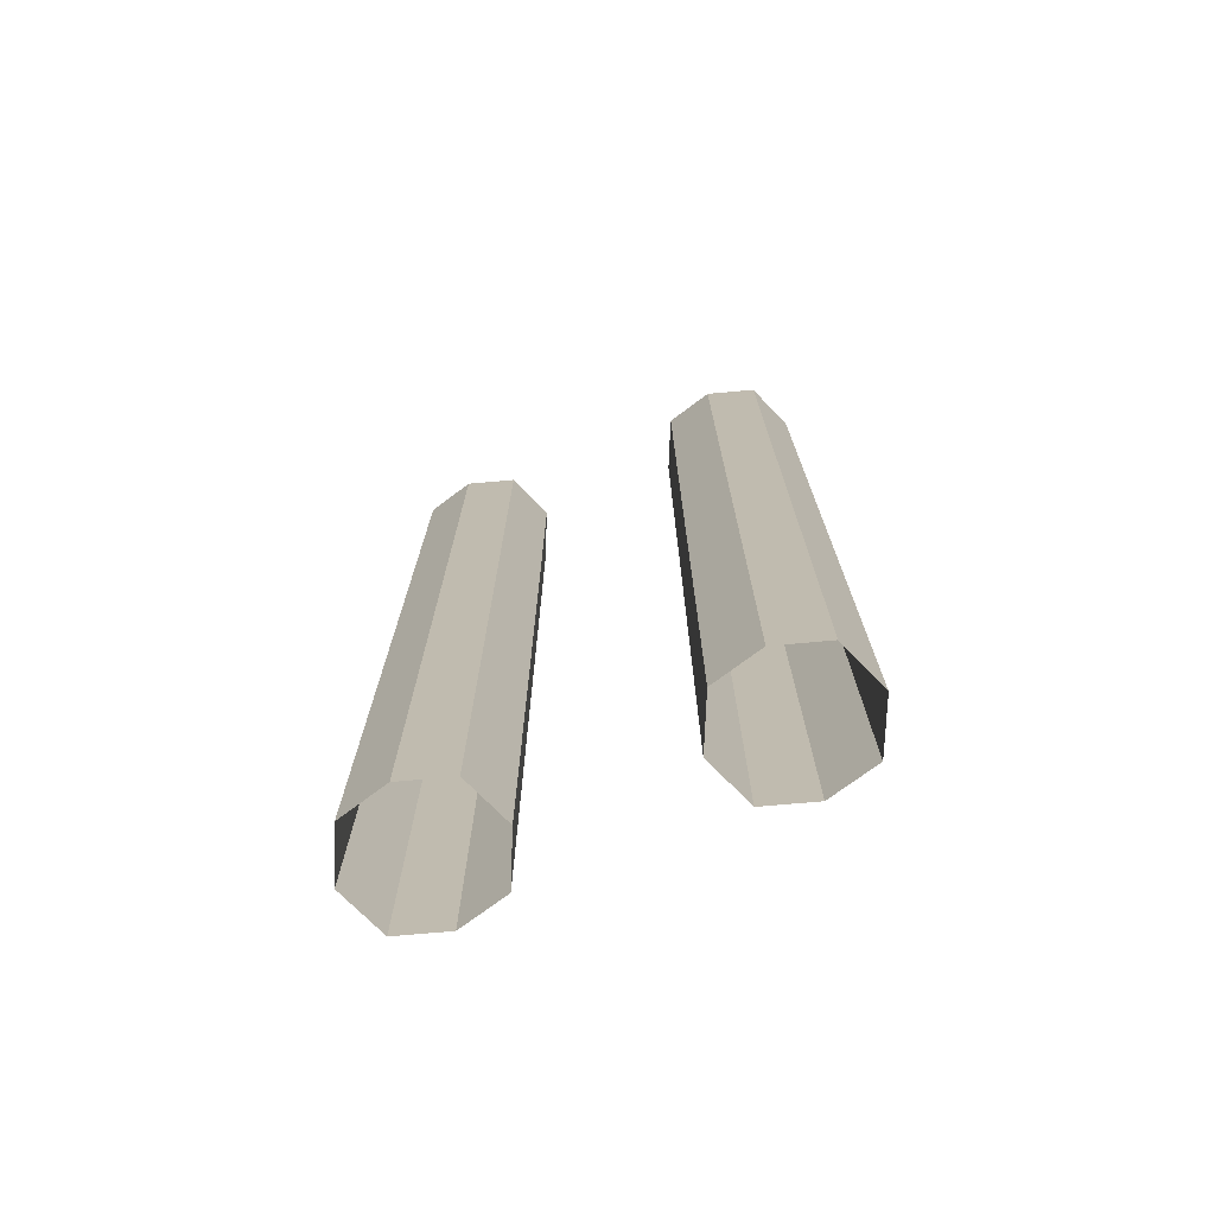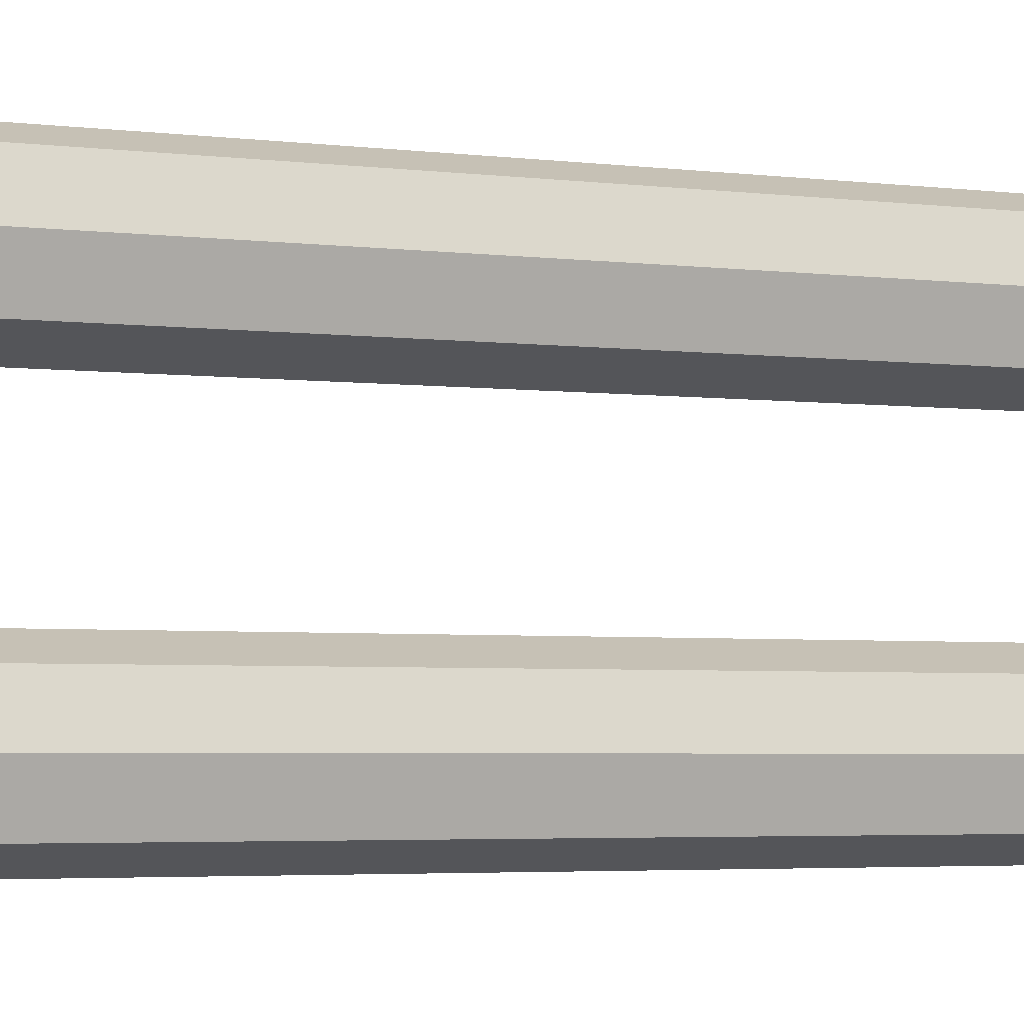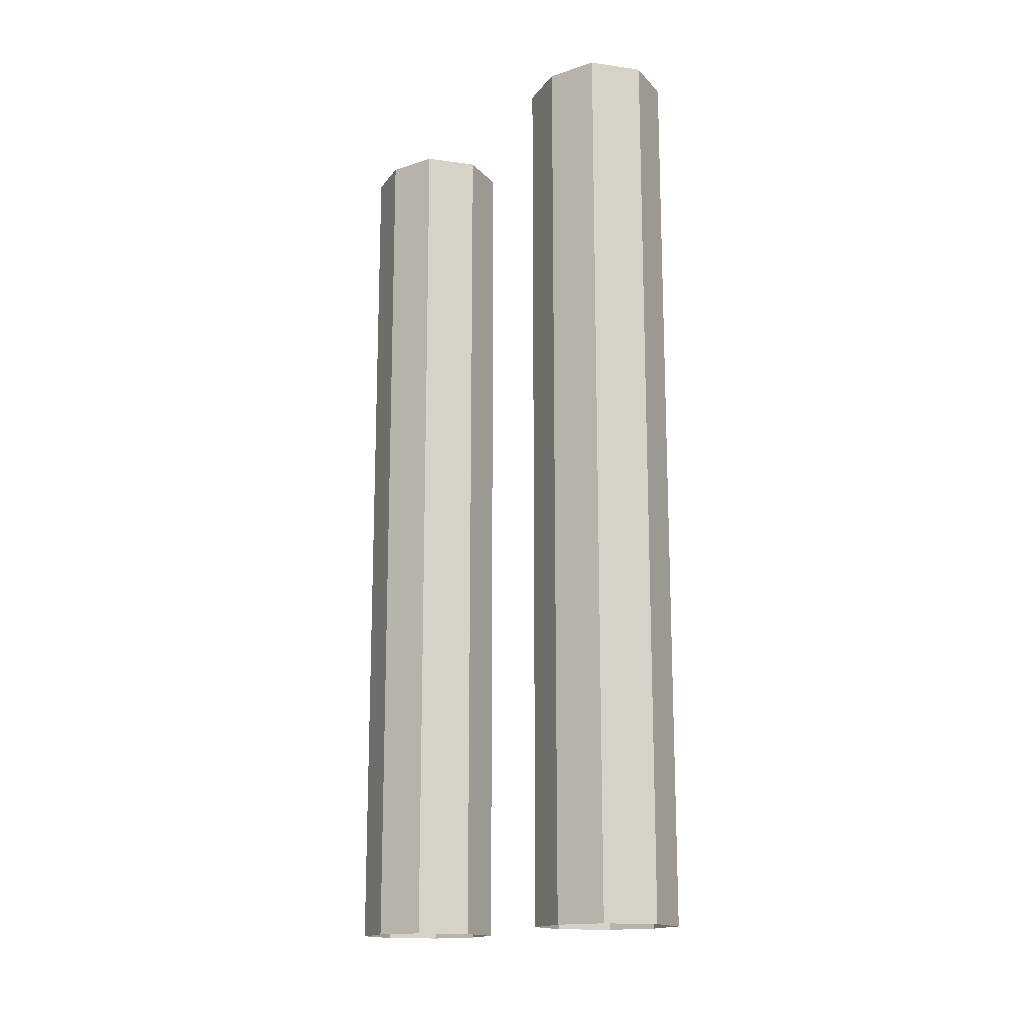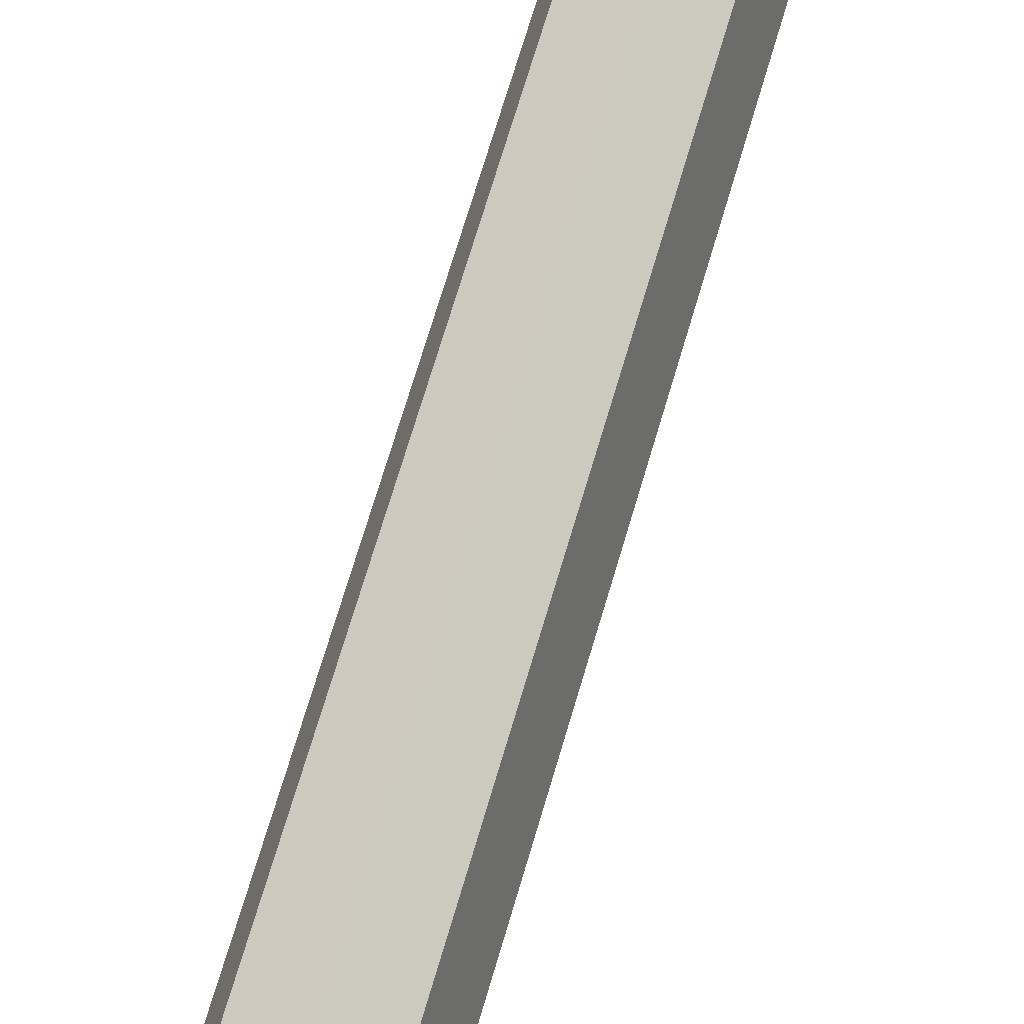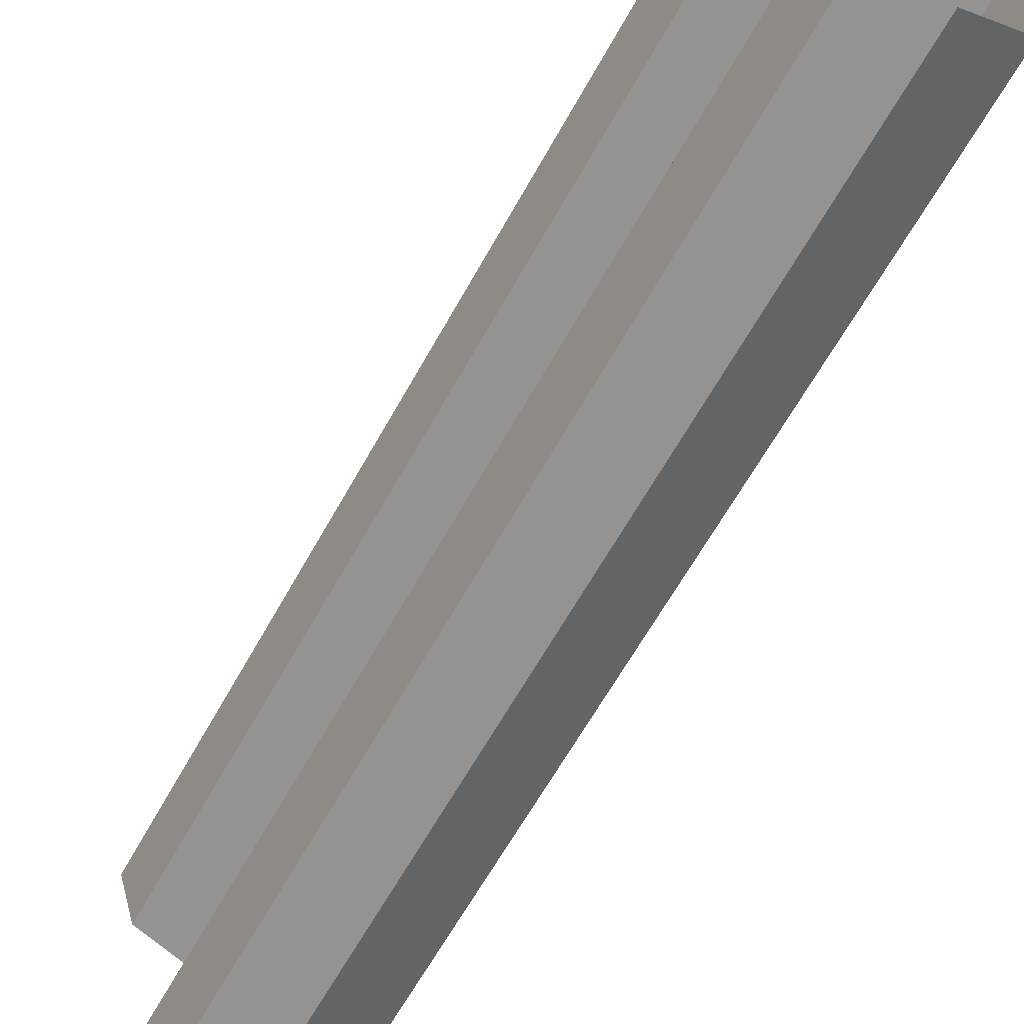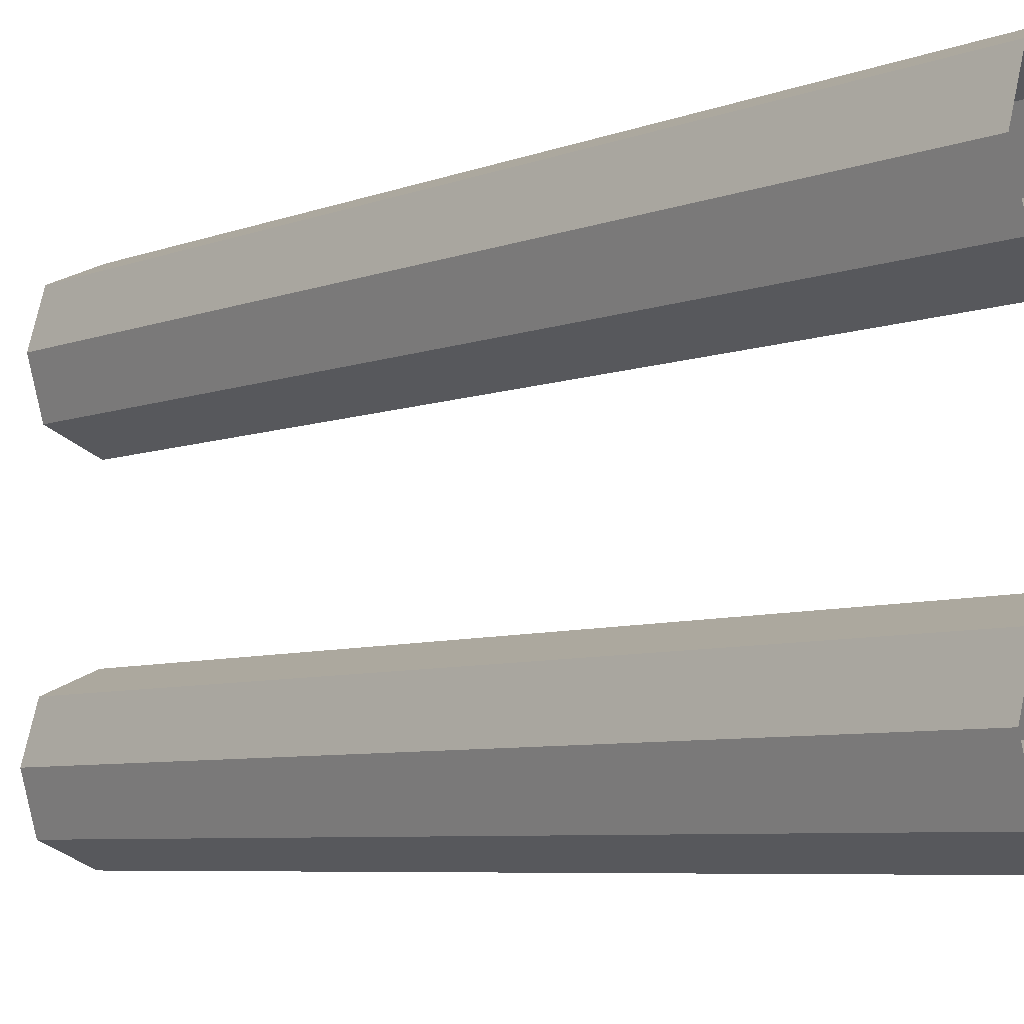
<metadata>
{"format":"obj","ext":"obj","renderer":"f3d","projection":"perspective","resolution":1024,"background":"white","views":[{"elev":-72.8,"azim":-69.0,"up":"+Z"},{"elev":-4.3,"azim":69.1,"up":"+Y"},{"elev":-15.8,"azim":-39.7,"up":"+Z"},{"elev":74.6,"azim":16.8,"up":"+Y"},{"elev":-61.2,"azim":151.5,"up":"+Y"},{"elev":-6.1,"azim":140.0,"up":"+Y"}]}
</metadata>
<code>
v -0.1094 -1.141 -0.5
v -0.1094 -1.141 0.5
v -0.05469 -1.164 0.5
v -0.05469 -1.164 -0.5
v -0.03906 -1.219 0.5
v -0.03906 -1.219 -0.5
v -0.05469 -1.273 0.5
v -0.05469 -1.273 -0.5
v -0.1094 -1.297 0.5
v -0.1094 -1.297 -0.5
v -0.1641 -1.273 0.5
v -0.1641 -1.273 -0.5
v -0.1797 -1.219 0.5
v -0.1797 -1.219 -0.5
v -0.1641 -1.164 0.5
v -0.1641 -1.164 -0.5
v -0.1094 -0.8203 -0.5
v -0.1094 -0.8203 0.5
v -0.05469 -0.8438 0.5
v -0.05469 -0.8438 -0.5
v -0.03906 -0.8984 0.5
v -0.03906 -0.8984 -0.5
v -0.05469 -0.9531 0.5
v -0.05469 -0.9531 -0.5
v -0.1094 -0.9766 0.5
v -0.1094 -0.9766 -0.5
v -0.1641 -0.9531 0.5
v -0.1641 -0.9531 -0.5
v -0.1797 -0.8984 0.5
v -0.1797 -0.8984 -0.5
v -0.1641 -0.8438 0.5
v -0.1641 -0.8438 -0.5
f 1 2 3
f 1 3 4
f 16 15 2
f 16 2 1
f 17 18 19
f 17 19 20
f 32 31 18
f 32 18 17
f 4 3 5
f 4 5 6
f 14 13 15
f 14 15 16
f 20 19 21
f 20 21 22
f 30 29 31
f 30 31 32
f 6 5 7
f 6 7 8
f 12 11 13
f 12 13 14
f 22 21 23
f 22 23 24
f 28 27 29
f 28 29 30
f 8 7 9
f 8 9 10
f 10 9 11
f 10 11 12
f 24 23 25
f 24 25 26
f 26 25 27
f 26 27 28

</code>
